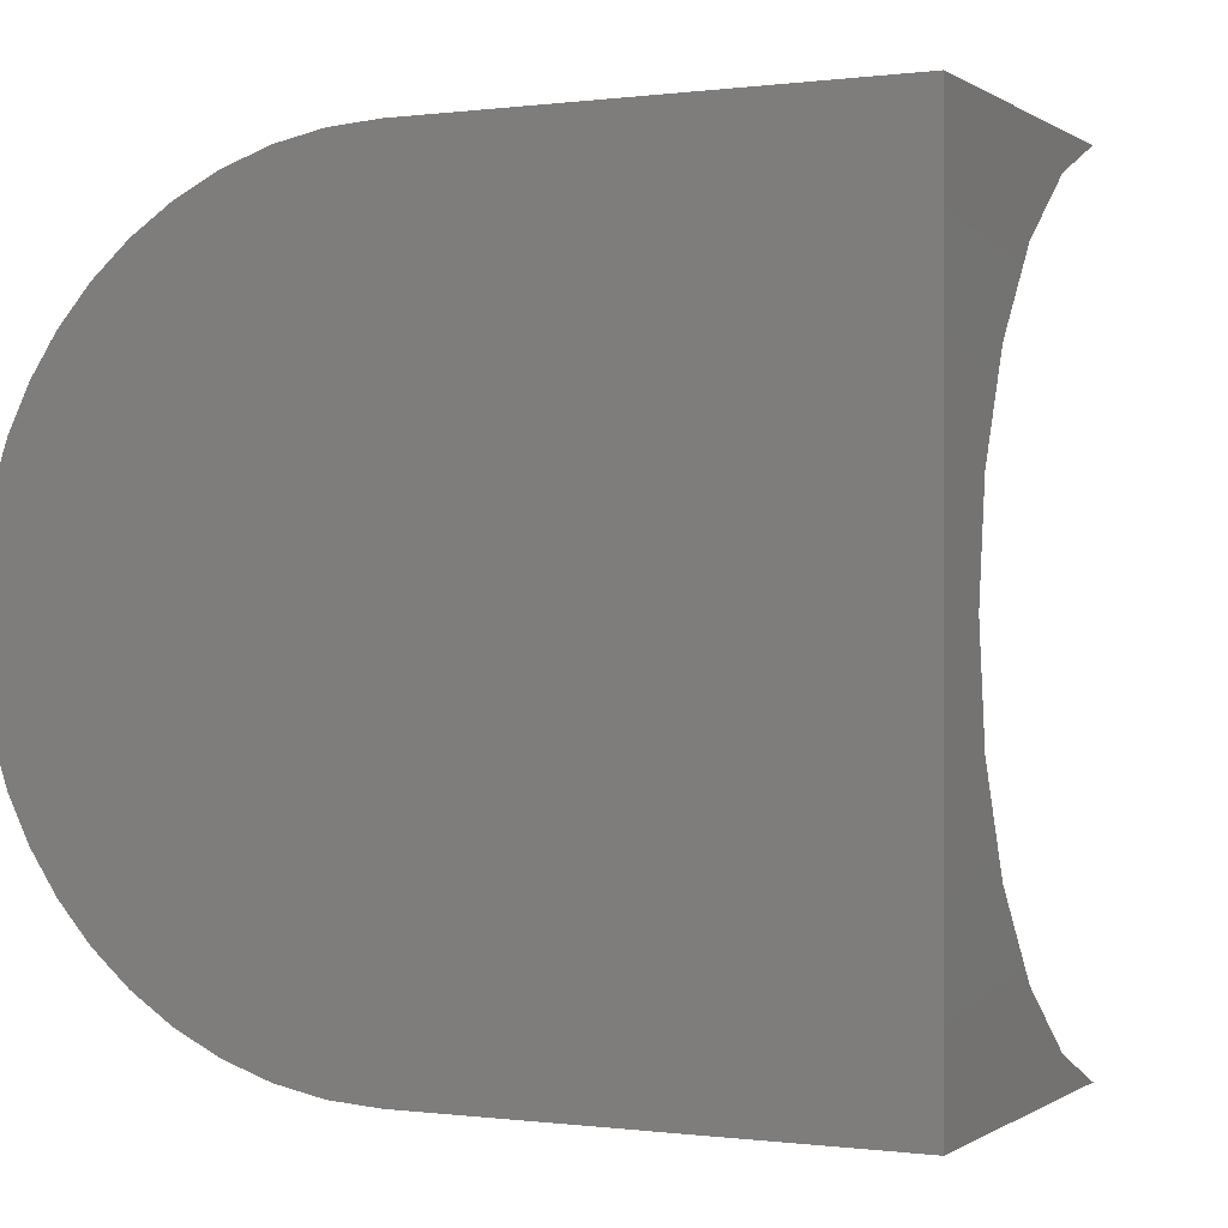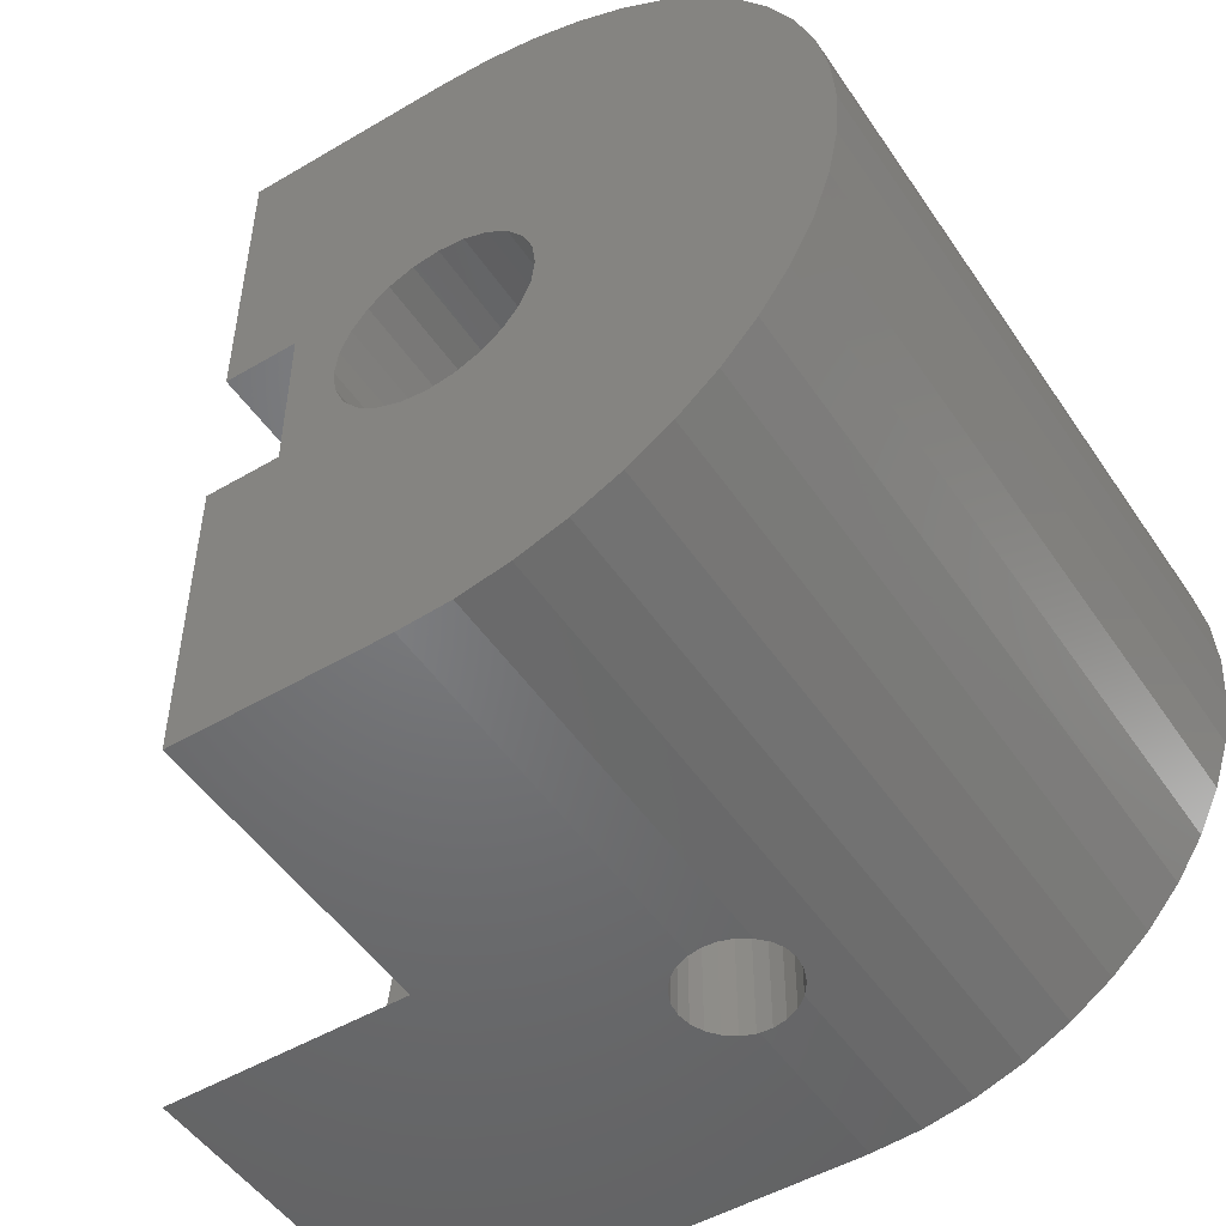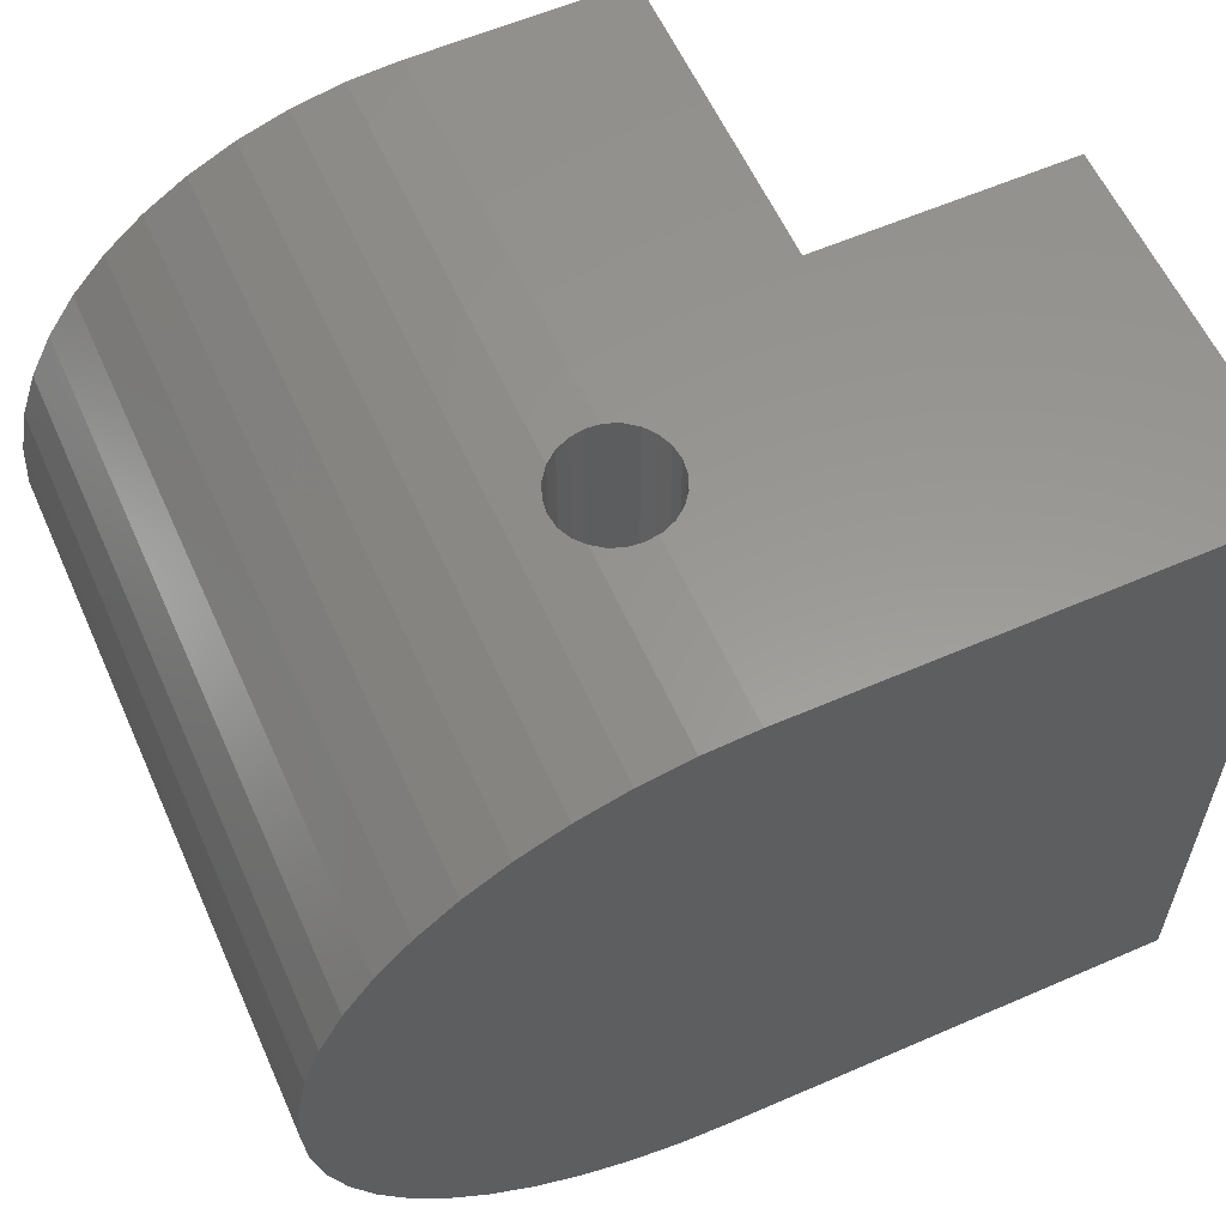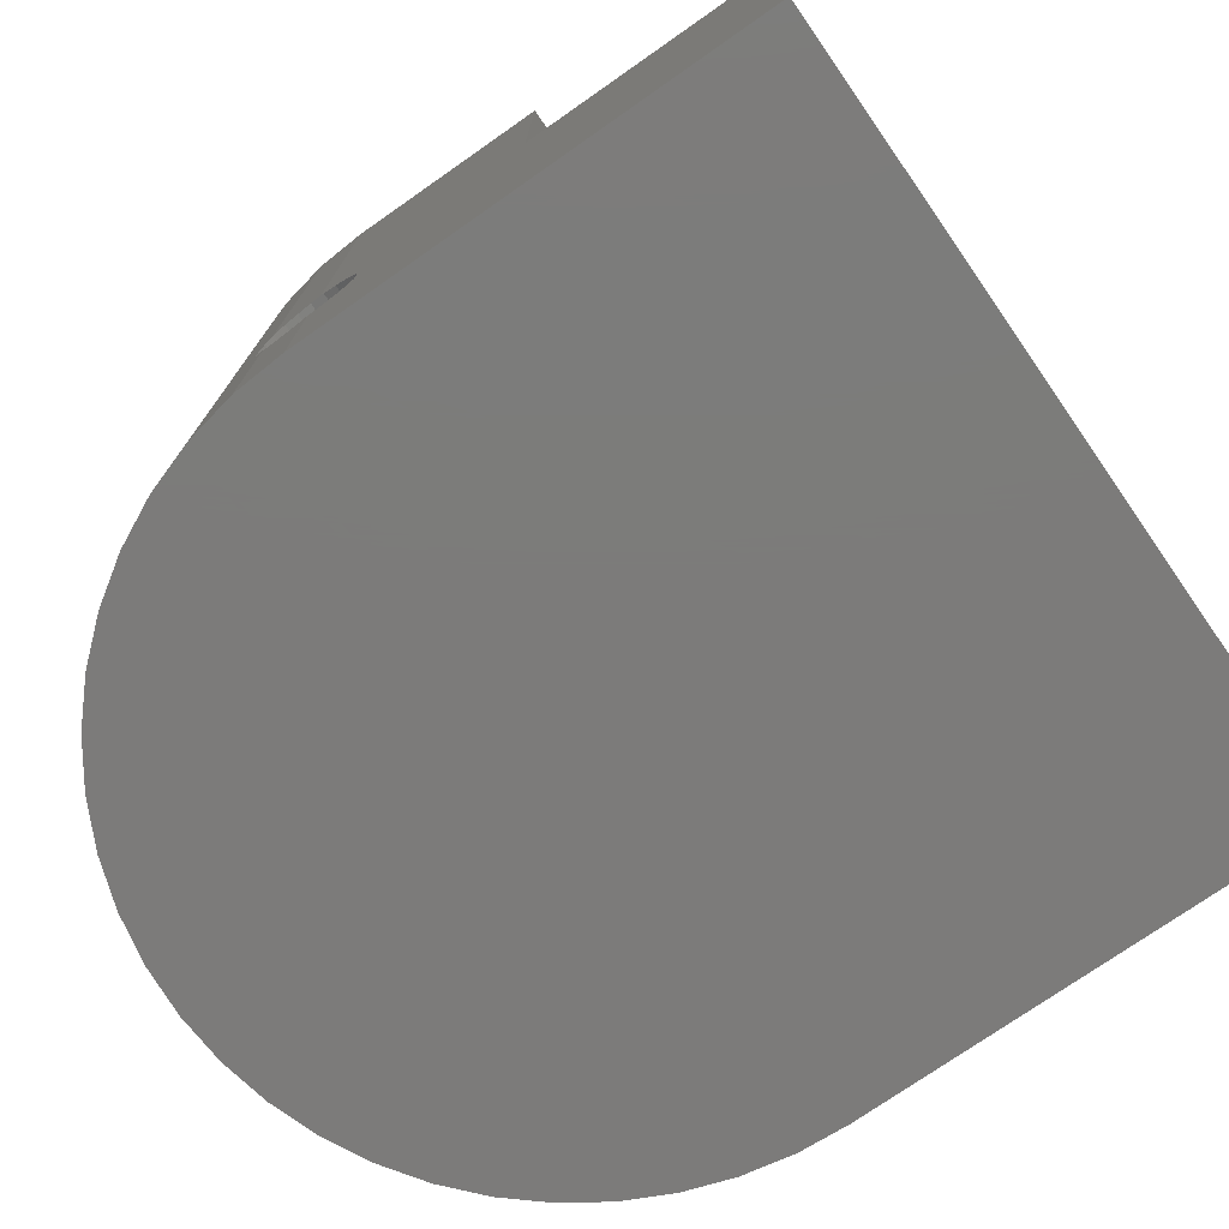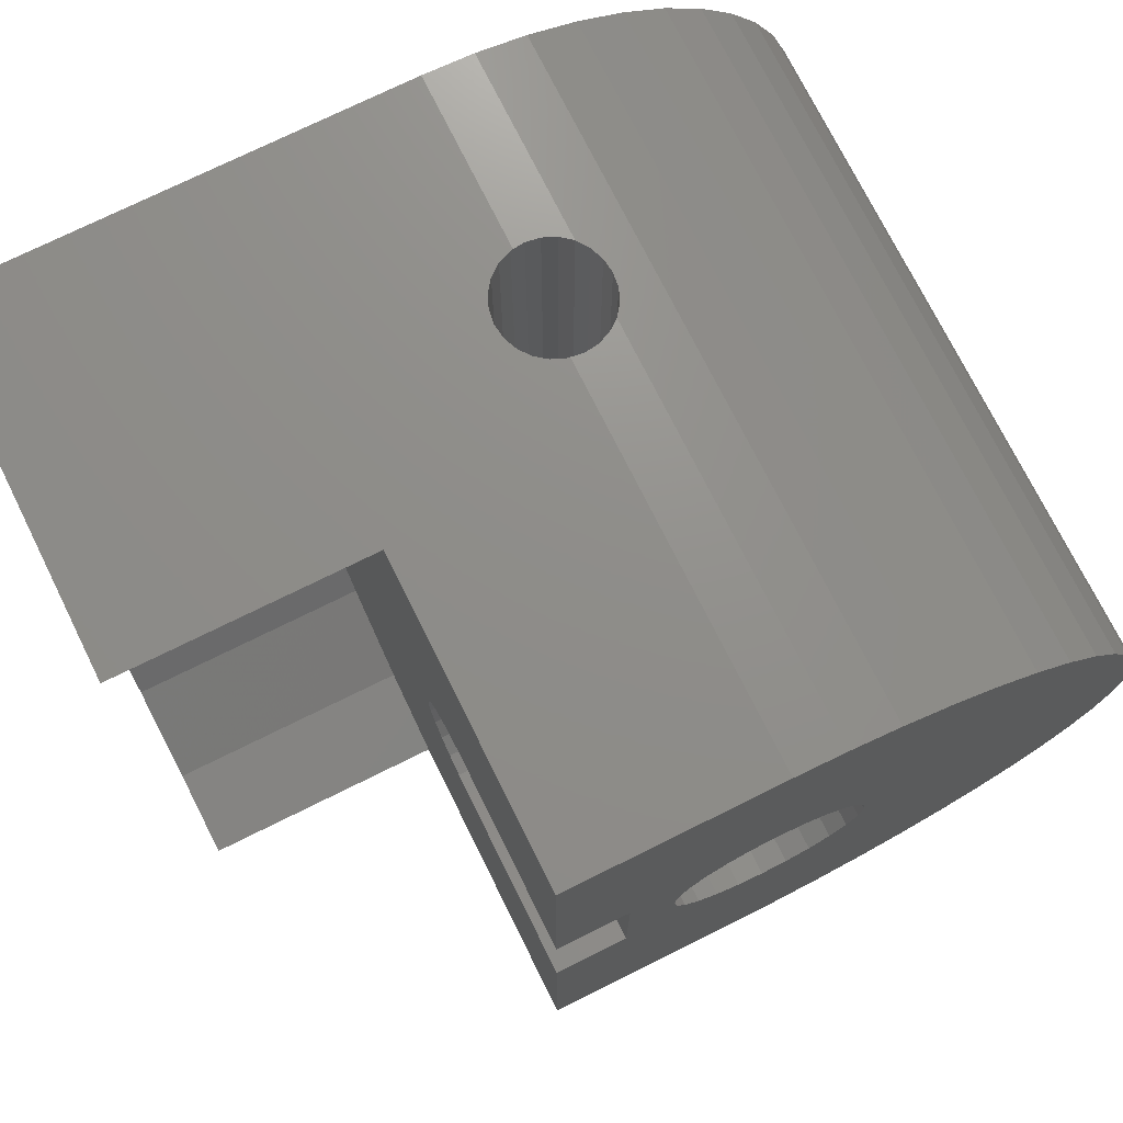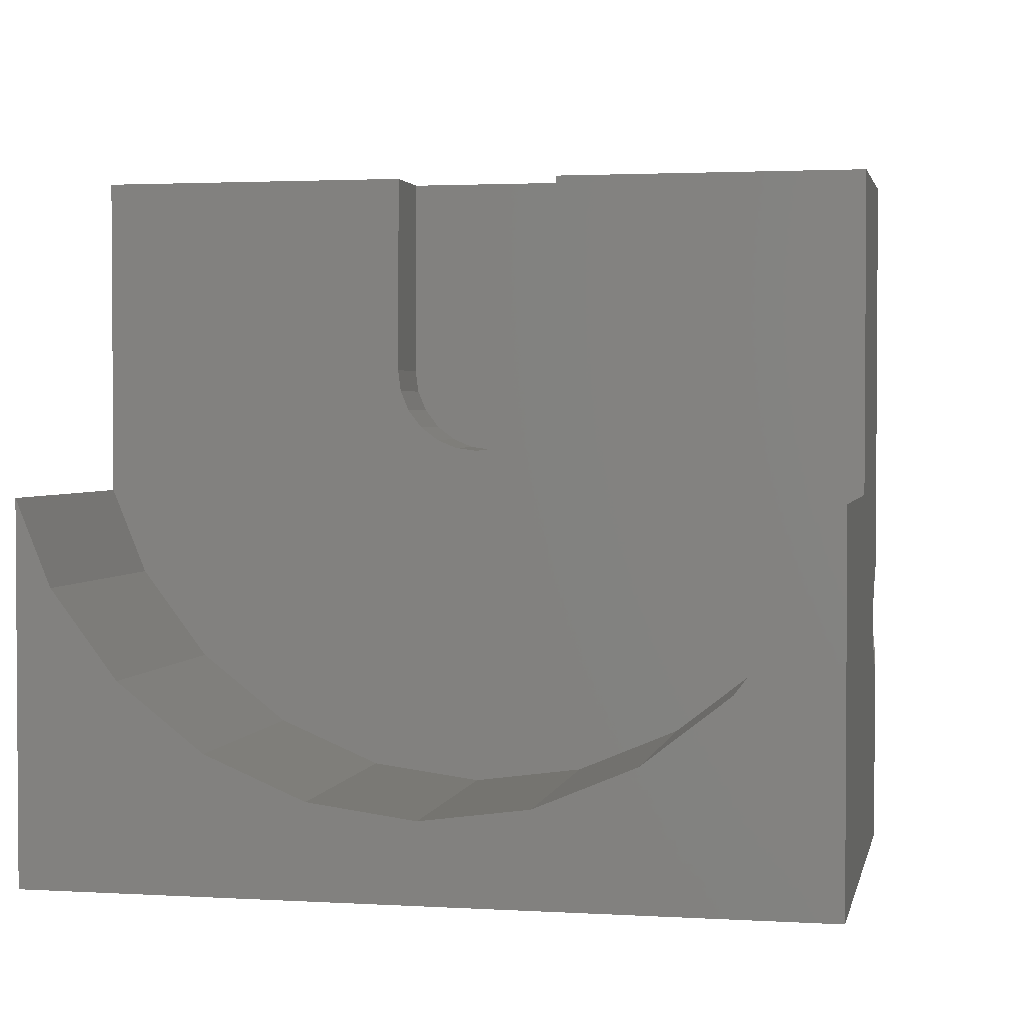
<metadata>
{"format":"stl","ext":"stl","renderer":"f3d","projection":"perspective","resolution":1024,"background":"white","views":[{"elev":-0.1,"azim":-154.2,"up":"+Y"},{"elev":-50.0,"azim":32.9,"up":"+Y"},{"elev":59.1,"azim":155.9,"up":"+Y"},{"elev":-75.0,"azim":-145.1,"up":"+Z"},{"elev":73.9,"azim":-26.4,"up":"+Y"},{"elev":2.3,"azim":-78.3,"up":"+Z"}]}
</metadata>
<code>
# stl→obj: 210 verts, 420 faces
v -23.58 -10.09 34.7
v -22.27 -9.655 34.7
v -23.58 -10.09 53.2
v -22.27 -9.655 53.2
v -21.03 -9.05 34.7
v -21.03 -9.05 53.2
v -19.88 -8.291 34.7
v -19.88 -8.291 53.2
v -18.84 -7.389 34.7
v -18.84 -7.389 53.2
v -17.93 -6.362 34.7
v -17.93 -6.362 53.2
v -17.17 -5.225 34.7
v -17.17 -5.225 53.2
v -16.56 -3.999 34.7
v -16.56 -3.999 53.2
v -16.11 -2.705 34.7
v -16.11 -2.705 53.2
v -15.84 -1.364 34.7
v -15.84 -1.364 53.2
v -15.75 0 34.7
v -15.75 0 53.2
v -15.84 1.364 34.7
v -15.84 1.364 53.2
v -16.11 2.705 34.7
v -16.11 2.705 53.2
v -16.56 3.999 34.7
v -16.56 3.999 53.2
v -17.17 5.225 34.7
v -17.17 5.225 53.2
v -17.93 6.362 34.7
v -17.93 6.362 53.2
v -18.84 7.389 34.7
v -18.84 7.389 53.2
v -19.88 8.291 34.7
v -19.88 8.291 53.2
v -21.03 9.05 34.7
v -21.03 9.05 53.2
v -22.27 9.655 34.7
v -22.27 9.655 53.2
v -23.58 10.09 34.7
v -23.58 10.09 53.2
v -38.79 -10.45 34.7
v -38.79 10.45 34.7
v -26.31 10.45 34.7
v -26.31 -10.45 34.7
v -24.93 10.36 34.7
v -24.93 -10.36 34.7
v -26.31 -10.45 42.46
v -24.93 -10.36 53.2
v -26.31 -10.45 53.2
v -26 -10.43 42.5
v -25.61 -10.4 42.45
v -25.25 -10.38 42.3
v -24.94 -10.36 42.06
v -24.93 -10.36 42.05
v -26.31 -10.45 39.54
v -26 -10.43 39.5
v -25.61 -10.4 39.55
v -25.25 -10.38 39.7
v -24.94 -10.36 39.94
v -24.93 -10.36 39.95
v -24.7 -10.31 40.25
v -24.55 -10.29 40.61
v -24.7 -10.31 41.75
v -24.5 -10.28 41
v -24.55 -10.29 41.39
v -24.93 10.36 39.95
v -24.93 10.36 42.05
v -24.93 10.36 53.2
v -24.7 10.31 40.25
v -24.55 10.29 40.61
v -24.7 10.31 41.75
v -24.5 10.28 41
v -24.55 10.29 41.39
v -26.31 10.45 42.46
v -26.31 10.45 53.2
v -26 10.43 42.5
v -25.61 10.4 42.45
v -25.25 10.38 42.3
v -24.94 10.36 42.06
v -26.31 10.45 39.54
v -26 10.43 39.5
v -25.61 10.4 39.55
v -25.25 10.38 39.7
v -24.94 10.36 39.94
v -26.39 10.45 39.55
v -26.39 -10.45 39.55
v -26.75 -10.45 39.7
v -26.75 10.45 39.7
v -27.06 -10.45 39.94
v -27.06 10.45 39.94
v -27.3 -10.45 40.25
v -27.3 10.45 40.25
v -27.45 -10.45 40.61
v -27.45 10.45 40.61
v -27.5 -10.45 41
v -27.5 10.45 41
v -27.45 -10.45 41.39
v -27.45 10.45 41.39
v -27.3 -10.45 41.75
v -27.3 10.45 41.75
v -27.06 -10.45 42.06
v -27.06 10.45 42.06
v -26.75 -10.45 42.3
v -26.75 10.45 42.3
v -26.39 -10.45 42.45
v -26.39 10.45 42.45
v -23.39 -0.6988 44
v -23.3 0 44
v -23.39 0.6988 44
v -23.66 1.35 44
v -23.66 -1.35 44
v -24.09 1.909 44
v -24.65 2.338 44
v -25.3 2.608 44
v -26 2.7 44
v -26.7 2.608 44
v -27.35 2.338 44
v -27.91 1.909 44
v -28.34 1.35 44
v -28.61 0.6988 44
v -28.7 0 44
v -28.61 -0.6988 44
v -28.34 -1.35 44
v -27.91 -1.909 44
v -27.35 -2.338 44
v -26.7 -2.608 44
v -24.09 -1.909 44
v -24.65 -2.338 44
v -26 -2.7 44
v -25.3 -2.608 44
v -23.3 9.77e-15 53.2
v -23.39 0.6988 53.2
v -23.66 1.35 53.2
v -24.09 1.909 53.2
v -24.65 2.338 53.2
v -25.3 2.608 53.2
v -26 2.7 53.2
v -26.7 2.608 53.2
v -27.35 2.338 53.2
v -27.91 1.909 53.2
v -28.34 1.35 53.2
v -28.61 0.6988 53.2
v -28.7 1.954e-14 53.2
v -28.61 -0.6988 53.2
v -28.34 -1.35 53.2
v -27.91 -1.909 53.2
v -27.35 -2.338 53.2
v -26.7 -2.608 53.2
v -26 -2.7 53.2
v -25.3 -2.608 53.2
v -24.65 -2.338 53.2
v -24.09 -1.909 53.2
v -23.66 -1.35 53.2
v -23.39 -0.6988 53.2
v -38.79 -10.45 44.67
v -38.79 -9.526 42.4
v -38.79 -7.778 40.08
v -38.79 -5.5 38.3
v -38.79 -2.847 37.18
v -38.79 9.526 42.4
v -38.79 10.45 44.67
v -38.79 7.778 40.08
v -38.79 5.5 38.3
v -38.79 2.847 37.18
v -38.79 -2.22e-16 36.8
v -32 10.45 44.67
v -32 10.45 53.2
v -32 -10.45 44.67
v -32 -10.45 53.2
v -32 -9.526 42.4
v -32 -7.778 40.08
v -32 -5.5 38.3
v -32 -2.847 37.18
v -32 0 36.8
v -32 2.847 37.18
v -32 5.5 38.3
v -32 7.778 40.08
v -32 9.526 42.4
v -32 -2.174 53.2
v -32 2.174 53.2
v -30 -2.174 53.2
v -30 2.174 53.2
v -32 -2.2 48
v -32 2.2 48
v -32 -2.125 47.43
v -32 -1.905 46.9
v -32 -1.556 46.44
v -32 -1.1 46.09
v -32 -0.5694 45.87
v -32 -2.931e-14 45.8
v -32 0.5694 45.87
v -32 1.1 46.09
v -32 1.556 46.44
v -32 1.905 46.9
v -32 2.125 47.43
v -30 2.2 48
v -30 -2.2 48
v -30 -2.125 47.43
v -30 -1.905 46.9
v -30 -1.556 46.44
v -30 -1.1 46.09
v -30 -0.5694 45.87
v -30 0 45.8
v -30 0.5694 45.87
v -30 1.1 46.09
v -30 1.556 46.44
v -30 1.905 46.9
v -30 2.125 47.43
f 1 2 3
f 3 2 4
f 2 5 4
f 4 5 6
f 5 7 6
f 6 7 8
f 7 9 8
f 8 9 10
f 9 11 10
f 10 11 12
f 11 13 12
f 12 13 14
f 13 15 14
f 14 15 16
f 15 17 16
f 16 17 18
f 17 19 18
f 18 19 20
f 19 21 20
f 20 21 22
f 21 23 22
f 22 23 24
f 23 25 24
f 24 25 26
f 25 27 26
f 26 27 28
f 27 29 28
f 28 29 30
f 29 31 30
f 30 31 32
f 31 33 32
f 32 33 34
f 33 35 34
f 34 35 36
f 35 37 36
f 36 37 38
f 37 39 38
f 38 39 40
f 39 41 40
f 40 41 42
f 43 44 45
f 46 43 45
f 46 45 47
f 46 47 48
f 48 47 41
f 48 41 1
f 1 41 39
f 1 39 2
f 2 39 37
f 2 37 5
f 5 37 35
f 5 35 7
f 7 35 33
f 7 33 9
f 9 33 31
f 9 31 11
f 11 31 29
f 11 29 13
f 13 29 27
f 13 27 15
f 15 27 25
f 15 25 17
f 17 25 23
f 19 23 21
f 17 23 19
f 49 50 51
f 49 52 50
f 52 53 50
f 53 54 50
f 54 55 50
f 55 56 50
f 46 48 57
f 57 48 58
f 58 48 59
f 59 48 60
f 61 48 62
f 60 48 61
f 48 1 62
f 56 3 50
f 62 1 63
f 63 1 64
f 56 65 3
f 64 1 66
f 66 1 3
f 65 67 3
f 67 66 3
f 41 47 68
f 42 69 70
f 41 68 71
f 41 71 72
f 42 73 69
f 41 72 74
f 41 74 42
f 42 74 75
f 42 75 73
f 70 76 77
f 70 78 76
f 70 79 78
f 70 80 79
f 69 81 70
f 70 81 80
f 47 45 82
f 47 82 83
f 47 83 84
f 47 84 85
f 47 85 86
f 47 86 68
f 52 78 53
f 53 78 79
f 53 79 54
f 54 79 80
f 54 80 55
f 55 80 81
f 65 69 73
f 55 65 56
f 55 81 65
f 65 81 69
f 65 73 67
f 67 73 75
f 67 75 66
f 66 75 74
f 64 74 72
f 64 66 74
f 63 72 71
f 63 64 72
f 62 63 71
f 71 68 86
f 61 71 86
f 61 62 71
f 60 86 85
f 60 61 86
f 59 85 84
f 59 60 85
f 58 84 83
f 58 59 84
f 57 58 83
f 83 82 87
f 88 83 87
f 57 83 88
f 89 87 90
f 88 87 89
f 91 90 92
f 89 90 91
f 93 92 94
f 91 92 93
f 95 94 96
f 93 94 95
f 97 96 98
f 95 96 97
f 99 98 100
f 97 98 99
f 101 100 102
f 99 100 101
f 103 102 104
f 101 102 103
f 105 104 106
f 103 104 105
f 107 106 108
f 105 106 107
f 52 76 78
f 107 52 49
f 107 108 52
f 52 108 76
f 109 110 111
f 109 111 112
f 113 109 112
f 113 112 114
f 113 114 115
f 113 115 116
f 113 116 117
f 113 117 118
f 113 118 119
f 113 119 120
f 113 120 121
f 113 121 122
f 113 122 123
f 113 123 124
f 113 124 125
f 126 113 125
f 127 113 126
f 128 113 127
f 128 129 113
f 128 130 129
f 131 132 128
f 132 130 128
f 110 133 111
f 133 134 111
f 111 134 112
f 134 135 112
f 112 135 114
f 135 136 114
f 114 136 115
f 136 137 115
f 115 137 116
f 137 138 116
f 116 138 117
f 138 139 117
f 118 117 139
f 118 139 140
f 119 118 140
f 119 140 141
f 120 119 141
f 120 141 142
f 121 120 142
f 121 142 143
f 122 121 143
f 122 143 144
f 123 122 144
f 123 144 145
f 124 145 146
f 124 123 145
f 125 124 146
f 125 146 147
f 126 125 147
f 126 147 148
f 127 126 148
f 127 148 149
f 128 127 149
f 128 149 150
f 131 128 150
f 131 150 151
f 131 151 132
f 151 152 132
f 132 152 130
f 152 153 130
f 130 153 129
f 153 154 129
f 129 154 113
f 154 155 113
f 113 155 109
f 155 156 109
f 156 133 110
f 109 156 110
f 43 157 158
f 43 158 159
f 43 159 160
f 43 160 161
f 43 161 44
f 162 163 44
f 164 162 44
f 165 164 44
f 166 165 44
f 161 167 44
f 167 166 44
f 45 44 163
f 168 169 77
f 76 168 77
f 45 163 168
f 45 87 82
f 45 90 87
f 45 92 90
f 45 168 92
f 92 168 94
f 94 168 96
f 96 168 98
f 98 168 100
f 100 168 102
f 102 168 104
f 104 168 106
f 108 168 76
f 106 168 108
f 46 157 43
f 170 51 171
f 49 51 170
f 46 170 157
f 46 57 88
f 46 88 89
f 46 89 91
f 46 91 170
f 91 93 170
f 93 95 170
f 95 97 170
f 97 99 170
f 99 101 170
f 101 103 170
f 103 105 170
f 105 107 170
f 107 49 170
f 170 172 158
f 170 158 157
f 172 173 159
f 172 159 158
f 173 174 160
f 173 160 159
f 174 175 161
f 174 161 160
f 175 176 167
f 175 167 161
f 176 177 166
f 167 176 166
f 177 178 165
f 177 165 166
f 178 179 164
f 178 164 165
f 179 180 162
f 179 162 164
f 180 168 162
f 162 168 163
f 51 181 171
f 182 77 169
f 183 147 184
f 183 148 147
f 184 77 182
f 51 183 181
f 51 148 183
f 51 50 148
f 50 3 148
f 3 4 148
f 4 6 148
f 184 70 77
f 6 8 148
f 184 42 70
f 184 40 42
f 184 38 40
f 184 36 38
f 184 34 36
f 184 32 34
f 184 30 32
f 184 28 30
f 20 22 24
f 18 20 24
f 18 24 26
f 16 18 26
f 16 26 28
f 14 16 28
f 12 14 28
f 10 12 28
f 8 10 28
f 147 146 184
f 146 145 184
f 145 144 184
f 144 143 184
f 143 142 184
f 142 141 184
f 184 141 140
f 8 149 148
f 8 150 149
f 8 151 150
f 8 152 151
f 8 153 152
f 8 154 153
f 8 28 154
f 154 28 155
f 155 28 156
f 156 28 133
f 133 28 134
f 134 28 135
f 135 28 136
f 136 28 137
f 137 28 138
f 138 28 139
f 184 140 28
f 140 139 28
f 182 169 168
f 170 171 181
f 170 181 185
f 182 168 186
f 186 168 180
f 186 180 179
f 186 179 178
f 170 185 172
f 172 185 173
f 173 185 174
f 186 178 177
f 174 185 175
f 175 177 176
f 175 185 187
f 175 187 188
f 175 188 177
f 188 189 177
f 189 190 177
f 190 191 177
f 191 192 177
f 192 193 177
f 193 194 177
f 194 195 177
f 195 196 177
f 196 197 177
f 197 186 177
f 184 186 198
f 184 182 186
f 199 185 183
f 185 181 183
f 199 200 187
f 199 187 185
f 200 201 188
f 200 188 187
f 201 202 189
f 201 189 188
f 202 203 190
f 202 190 189
f 203 204 191
f 203 191 190
f 204 205 192
f 204 192 191
f 205 206 193
f 192 205 193
f 206 207 194
f 206 194 193
f 207 208 195
f 207 195 194
f 208 209 196
f 208 196 195
f 209 210 197
f 209 197 196
f 210 198 186
f 210 186 197
f 199 183 184
f 199 184 198
f 199 198 210
f 199 210 209
f 199 209 208
f 199 208 207
f 199 207 206
f 199 206 205
f 199 205 204
f 199 204 200
f 200 204 203
f 201 203 202
f 200 203 201

</code>
